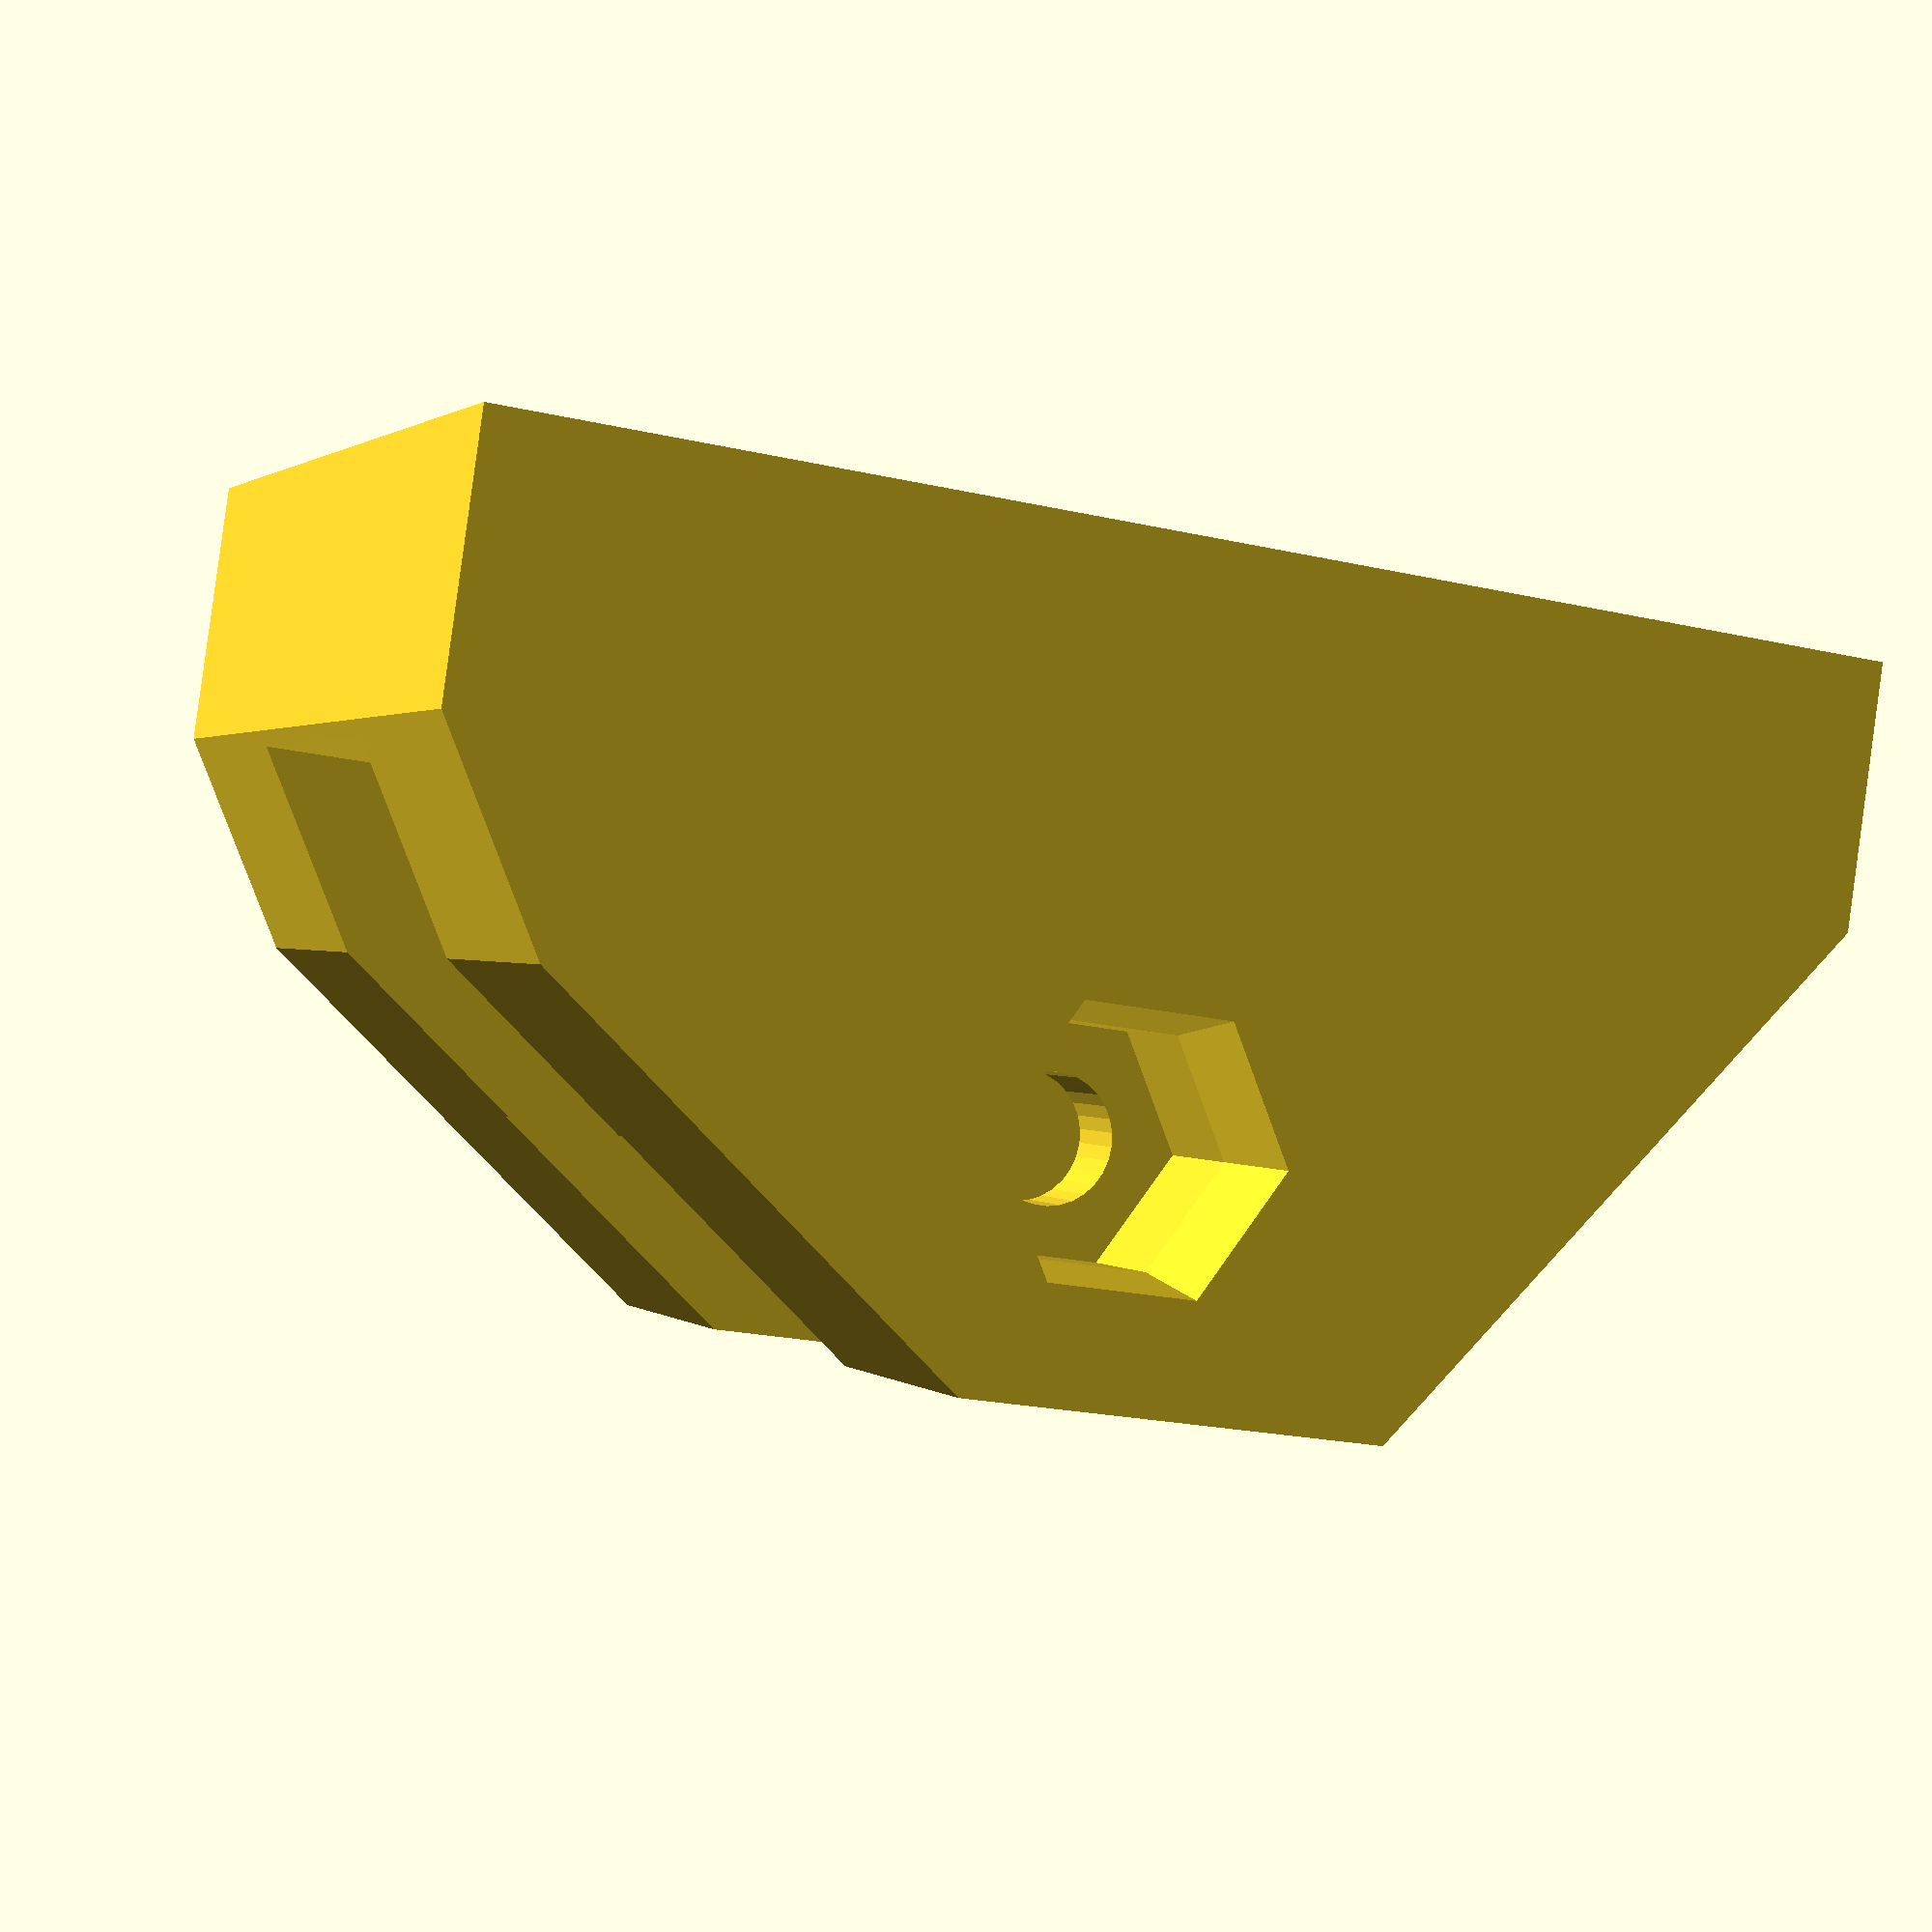
<openscad>
// PRUSA iteration4
// Y belt idler
// GNU GPL v3
// Josef Průša <iam@josefprusa.cz> and contributors
// http://www.reprap.org/wiki/Prusa_Mendel
// http://prusamendel.org

module Y_belt_idler()
{
    difference()
    { 
        // base block
        translate([-12.5,-20,5]) cube([25,20,35]);
        translate([-4.75,-27,-1]) cube([9.5,20,50]); 
        
        // angled front side   
        translate([-15,-19.5,-15]) rotate([37,0,0]) cube([30,20,40]); 
        translate([-15,-12,-15]) rotate([60,0,0]) cube([30,20,40]); 
        translate([-15,-20,29.5]) rotate([38,0,0]) cube([30,20,20]); 

        // screws
        translate([0,1,36]) rotate([90,0,0]) cylinder( h=25, r=1.65, $fn=30 ); 
        translate([0,-2,36]) rotate([90,0,0]) cylinder( h=6, r=3.2 , $fn=6 ); 
        translate([0,1,10]) rotate([90,0,0]) cylinder( h=25, r=1.65, $fn=30 ); 
        translate([0,-2,10]) rotate([90,0,0]) cylinder( h=6, r=3.2 , $fn=6 ); 
        translate([0,-5,36]) rotate([90,0,0]) cylinder( h=6, r=3.2 , r2=3.9, $fn=6 ); 
        translate([0,-5,10]) rotate([90,0,0]) cylinder( h=6, r=3.2 , r2=3.9, $fn=6 );
        translate([0,1,36]) rotate([90,0,0]) cylinder( h=2, r=2.5, r2=1.65,$fn=30 ); 
        translate([0,1,10]) rotate([90,0,0]) cylinder( h=2, r=2.5, r2=1.65,$fn=30 ); 
        
        // pulley cut
        translate([-5,-14,22.5]) rotate([0,90,0]) cylinder( h=10, r=10, $fn=30 ); 
           
        // pulley screw axis 
        translate([-13.5,-14,22.5]) rotate([0,90,0]) cylinder( h=30, r=1.6, $fn=30 ); 
        translate([-14,-14,22.5]) rotate([0,90,0]) cylinder( h=7, r=3.2, $fn=6 ); 
        translate([-14,-14,22.5]) rotate([0,90,0]) cylinder( h=4, r2=3.2, r1=4, $fn=6 ); 
        translate([8,-14,22.5]) rotate([0,90,0]) cylinder( h=6, r=3.2, $fn=30 ); 
        
        // selective infill
        translate([-10,-18,18]) cube([3,17,0.5]);
        translate([8,-18,18]) cube([3,17,0.5]);
        translate([-10,-18,27]) cube([3,17,0.5]);
        translate([8,-18,27]) cube([3,17,0.5]);
        translate([-10,-17,16]) cube([3,15,0.5]);
        translate([8,-17,16]) cube([3,15,0.5]);
        translate([-10,-16,29]) cube([3,15,0.5]);
        translate([8,-16,29]) cube([3,15,0.5]);
        translate([-8,-2,30]) cube([16,1,0.5]);
        translate([-8,-2,13]) cube([16,1,0.5]);
        
        // upper side mark
        translate([8.5,-3.5,39]) rotate([0,0,0]) cylinder( h=2, r=1.5, $fn=30 ); 
        
        //version   
        translate([3.5,-0.5,20]) rotate([90,0,180]) linear_extrude(height = 0.6) 
        { text("R1",font = "helvetica:style=Bold", size=4, center=true); }
    }
    
}   
    
rotate([-90,0,0]) Y_belt_idler(); 


</openscad>
<views>
elev=91.9 azim=291.3 roll=172.3 proj=p view=wireframe
</views>
